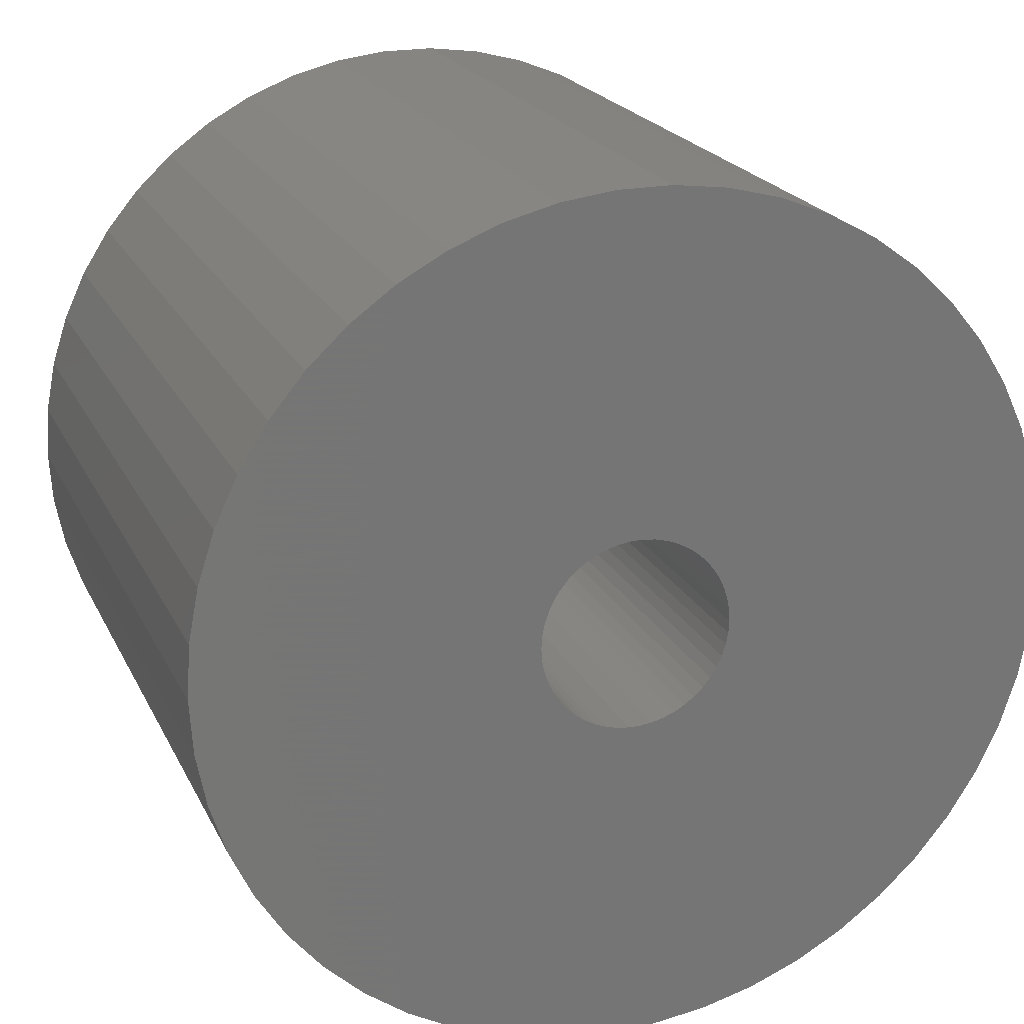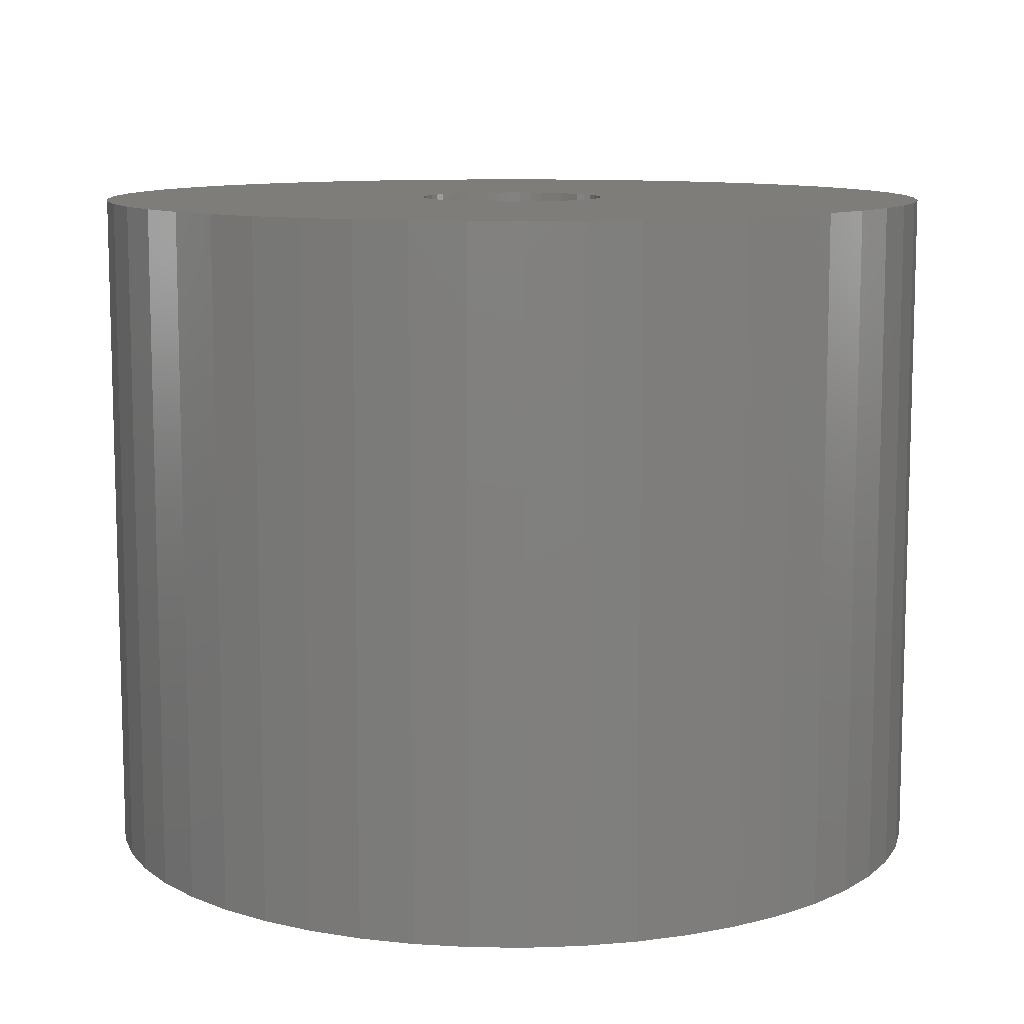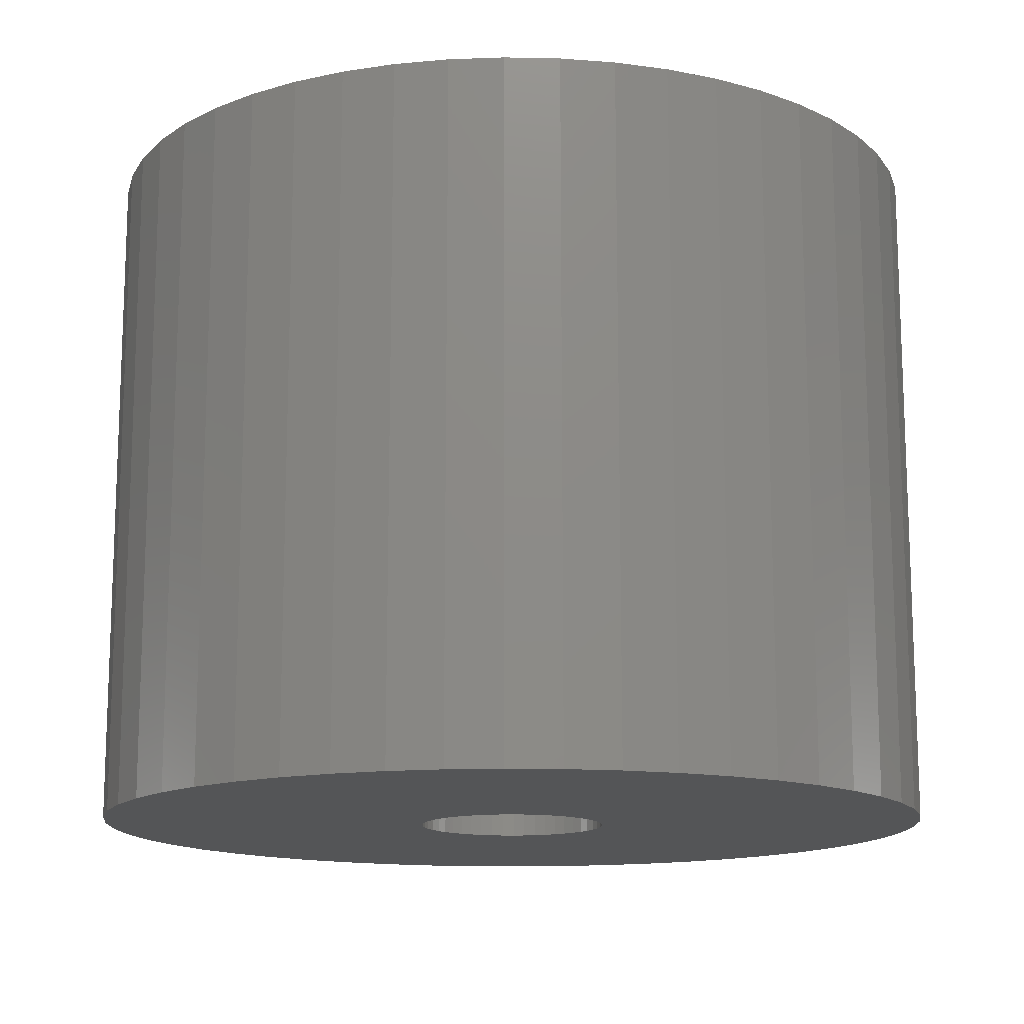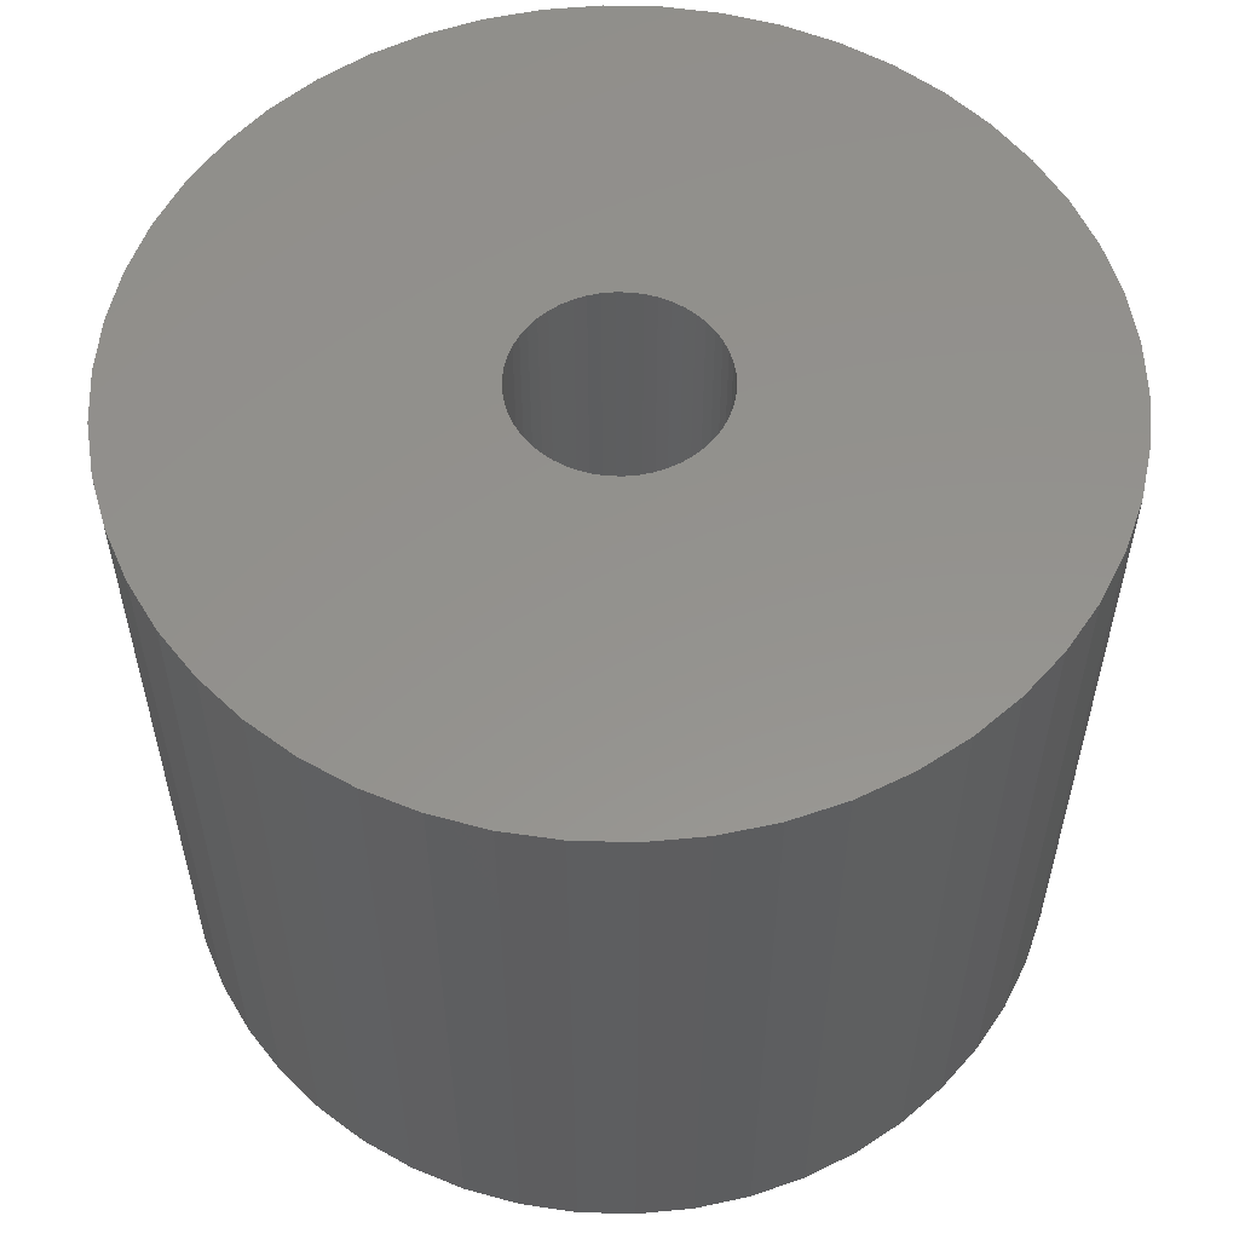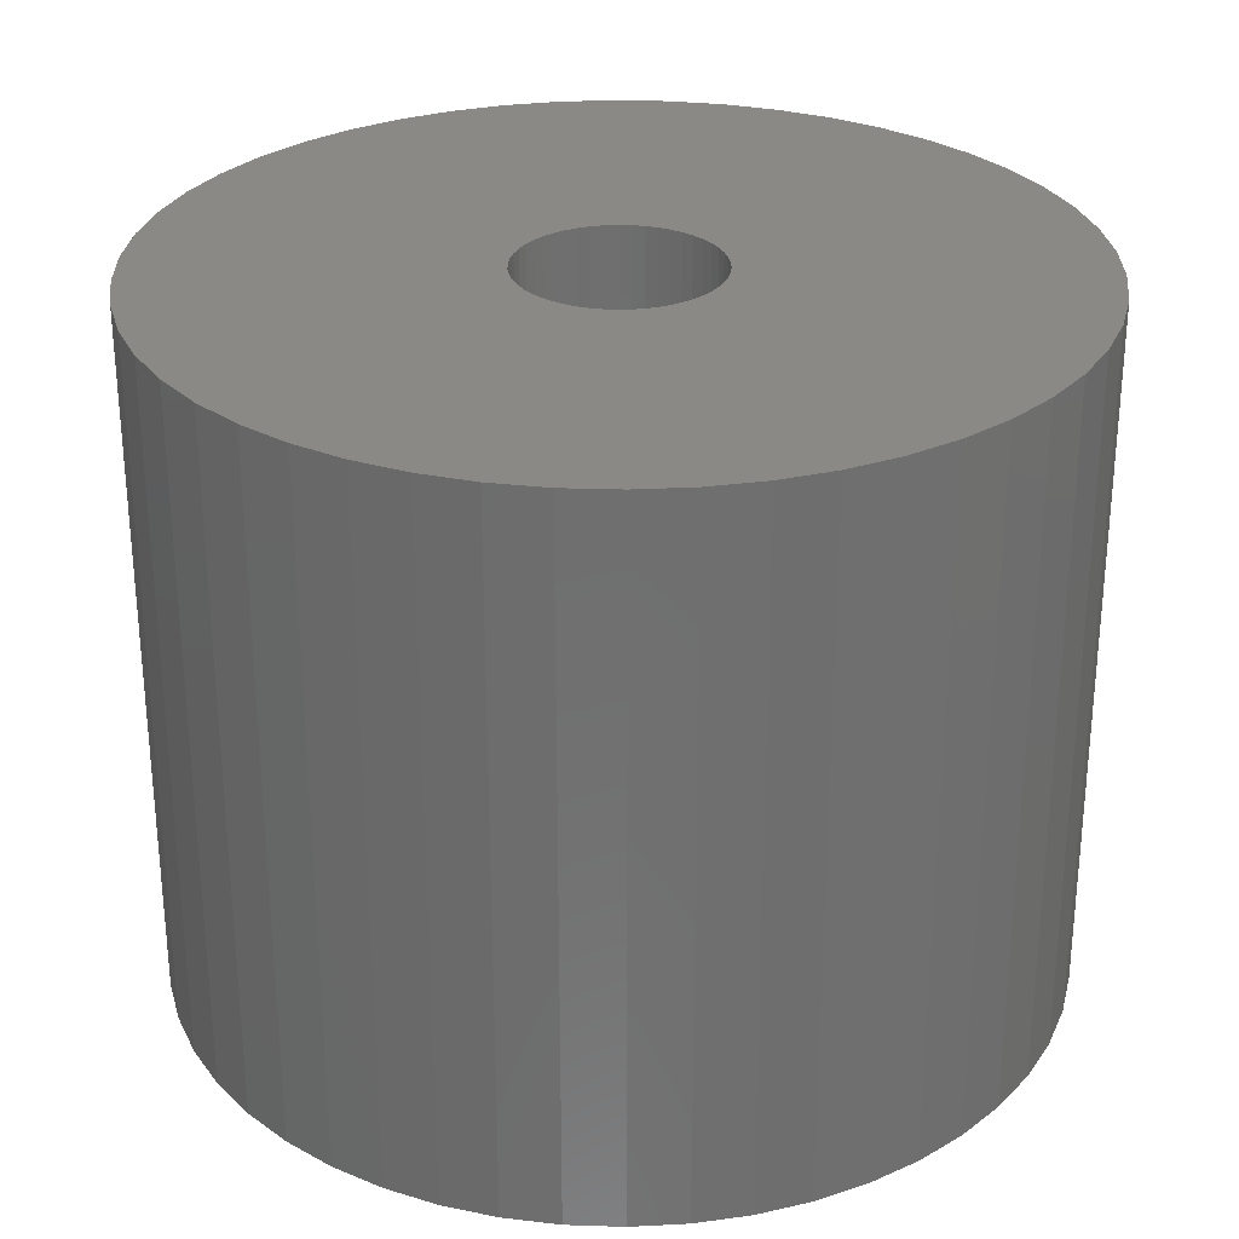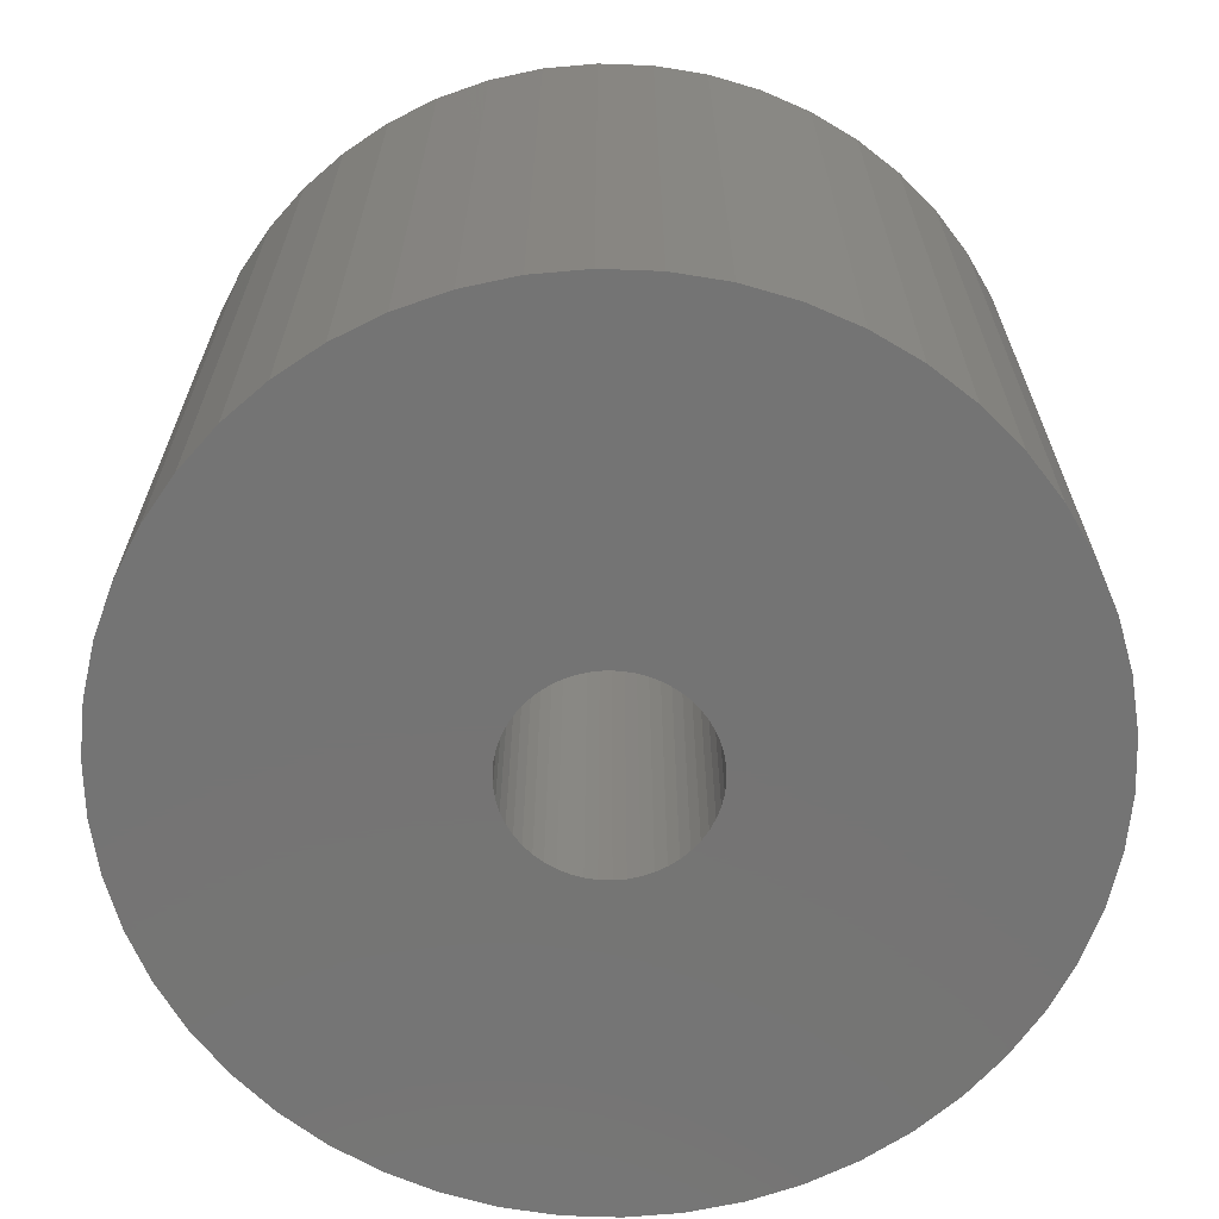
<metadata>
{"format":"stl","ext":"stl","renderer":"f3d","projection":"perspective","resolution":1024,"background":"white","views":[{"elev":20.9,"azim":160.1,"up":"+Y"},{"elev":10.2,"azim":153.1,"up":"+Z"},{"elev":-14.0,"azim":-31.4,"up":"+Z"},{"elev":55.9,"azim":-120.8,"up":"+Z"},{"elev":28.8,"azim":-54.8,"up":"+Z"},{"elev":-66.6,"azim":177.9,"up":"+Z"}]}
</metadata>
<code>
# stl→obj: 200 verts, 400 faces
v 22.5 0 18
v 22.32 2.82 -18
v 22.32 2.82 18
v 22.5 0 -18
v -22.5 0 -18
v -22.32 2.82 18
v -22.32 2.82 -18
v -22.5 0 18
v 1.413 22.46 -18
v -1.413 22.46 18
v 1.413 22.46 18
v -1.413 22.46 -18
v -1.413 -22.46 -18
v 1.413 -22.46 18
v -1.413 -22.46 18
v 1.413 -22.46 -18
v 16.4 15.4 -18
v 14.34 17.34 18
v 16.4 15.4 18
v 14.34 17.34 -18
v -14.34 17.34 -18
v -16.4 15.4 18
v -14.34 17.34 18
v -16.4 15.4 -18
v -6.953 21.4 -18
v -9.58 20.36 18
v -6.953 21.4 18
v -9.58 20.36 -18
v 20.92 8.283 18
v 19.72 10.84 -18
v 19.72 10.84 18
v 20.92 8.283 -18
v 9.58 20.36 -18
v 6.953 21.4 18
v 9.58 20.36 18
v 6.953 21.4 -18
v 12.06 19 -18
v 12.06 19 18
v -20.92 8.283 -18
v -19.72 10.84 18
v -19.72 10.84 -18
v -20.92 8.283 18
v 5 0 18
v 4.961 0.6267 18
v 21.79 5.596 18
v 22.32 -2.82 18
v 4.843 1.243 18
v 4.961 -0.6267 18
v 4.649 1.841 18
v 21.79 -5.596 18
v 4.382 2.409 18
v 18.2 13.23 18
v 4.843 -1.243 18
v 4.045 2.939 18
v 20.92 -8.283 18
v 3.645 3.423 18
v 4.649 -1.841 18
v 3.187 3.853 18
v 19.72 -10.84 18
v 2.679 4.222 18
v 4.382 -2.409 18
v 2.129 4.524 18
v 18.2 -13.23 18
v 4.045 -2.939 18
v 1.545 4.755 18
v 4.216 22.1 18
v 0.9369 4.911 18
v 0.314 4.99 18
v -0.314 4.99 18
v -0.9369 4.911 18
v -4.216 22.1 18
v -1.545 4.755 18
v -2.129 4.524 18
v -2.679 4.222 18
v -12.06 19 18
v -3.187 3.853 18
v -3.645 3.423 18
v -4.045 2.939 18
v -18.2 13.23 18
v 16.4 -15.4 18
v 3.645 -3.423 18
v 14.34 -17.34 18
v 3.187 -3.853 18
v 12.06 -19 18
v 2.679 -4.222 18
v 9.58 -20.36 18
v 2.129 -4.524 18
v 6.953 -21.4 18
v 1.545 -4.755 18
v 4.216 -22.1 18
v 0.9369 -4.911 18
v 0.314 -4.99 18
v -0.314 -4.99 18
v -0.9369 -4.911 18
v -4.216 -22.1 18
v -1.545 -4.755 18
v -6.953 -21.4 18
v -2.129 -4.524 18
v -9.58 -20.36 18
v -2.679 -4.222 18
v -12.06 -19 18
v -3.187 -3.853 18
v -14.34 -17.34 18
v -3.645 -3.423 18
v -16.4 -15.4 18
v -4.045 -2.939 18
v -18.2 -13.23 18
v -4.382 -2.409 18
v -19.72 -10.84 18
v -4.649 -1.841 18
v -20.92 -8.283 18
v -4.843 -1.243 18
v -21.79 -5.596 18
v -4.961 -0.6267 18
v -22.32 -2.82 18
v -5 0 18
v -4.382 2.409 18
v -4.649 1.841 18
v -4.843 1.243 18
v -21.79 5.596 18
v -4.961 0.6267 18
v -4.216 22.1 -18
v -20.92 -8.283 -18
v -21.79 -5.596 -18
v 6.953 -21.4 -18
v 9.58 -20.36 -18
v 21.79 5.596 -18
v 18.2 13.23 -18
v 4.216 22.1 -18
v -18.2 13.23 -18
v -21.79 5.596 -18
v -12.06 19 -18
v 22.32 -2.82 -18
v 12.06 -19 -18
v 14.34 -17.34 -18
v 16.4 -15.4 -18
v 20.92 -8.283 -18
v 19.72 -10.84 -18
v 21.79 -5.596 -18
v 18.2 -13.23 -18
v -16.4 -15.4 -18
v -14.34 -17.34 -18
v -18.2 -13.23 -18
v -19.72 -10.84 -18
v 5 0 -18
v 4.961 -0.6267 -18
v 4.843 -1.243 -18
v 4.961 0.6267 -18
v 4.649 -1.841 -18
v 4.382 -2.409 -18
v 4.843 1.243 -18
v 4.045 -2.939 -18
v 3.645 -3.423 -18
v 4.649 1.841 -18
v 3.187 -3.853 -18
v 2.679 -4.222 -18
v 4.382 2.409 -18
v 2.129 -4.524 -18
v 4.045 2.939 -18
v 1.545 -4.755 -18
v 4.216 -22.1 -18
v 0.9369 -4.911 -18
v 0.314 -4.99 -18
v -0.314 -4.99 -18
v -0.9369 -4.911 -18
v -4.216 -22.1 -18
v -1.545 -4.755 -18
v -6.953 -21.4 -18
v -2.129 -4.524 -18
v -9.58 -20.36 -18
v -2.679 -4.222 -18
v -12.06 -19 -18
v -3.187 -3.853 -18
v -3.645 -3.423 -18
v -4.045 -2.939 -18
v 3.645 3.423 -18
v 3.187 3.853 -18
v 2.679 4.222 -18
v 2.129 4.524 -18
v 1.545 4.755 -18
v 0.9369 4.911 -18
v 0.314 4.99 -18
v -0.314 4.99 -18
v -0.9369 4.911 -18
v -1.545 4.755 -18
v -2.129 4.524 -18
v -2.679 4.222 -18
v -3.187 3.853 -18
v -3.645 3.423 -18
v -4.045 2.939 -18
v -4.382 2.409 -18
v -4.649 1.841 -18
v -4.843 1.243 -18
v -4.961 0.6267 -18
v -5 0 -18
v -4.382 -2.409 -18
v -4.649 -1.841 -18
v -4.843 -1.243 -18
v -4.961 -0.6267 -18
v -22.32 -2.82 -18
f 1 2 3
f 2 1 4
f 5 6 7
f 6 5 8
f 9 10 11
f 10 9 12
f 13 14 15
f 14 13 16
f 17 18 19
f 18 17 20
f 21 22 23
f 22 21 24
f 25 26 27
f 26 25 28
f 29 30 31
f 30 29 32
f 33 34 35
f 34 33 36
f 37 35 38
f 35 37 33
f 39 40 41
f 40 39 42
f 43 1 3
f 44 3 45
f 1 43 46
f 47 45 29
f 48 46 43
f 49 29 31
f 46 48 50
f 51 31 52
f 53 50 48
f 54 52 19
f 50 53 55
f 56 19 18
f 57 55 53
f 58 18 38
f 55 57 59
f 60 38 35
f 61 59 57
f 62 35 34
f 59 61 63
f 64 63 61
f 3 44 43
f 45 47 44
f 29 49 47
f 31 51 49
f 65 34 66
f 52 54 51
f 19 56 54
f 18 58 56
f 38 60 58
f 35 62 60
f 34 65 62
f 67 66 11
f 66 67 65
f 11 68 67
f 11 69 68
f 10 69 11
f 69 10 70
f 71 70 10
f 70 71 72
f 27 72 71
f 72 27 73
f 26 73 27
f 73 26 74
f 75 74 26
f 74 75 76
f 23 76 75
f 76 23 77
f 22 77 23
f 77 22 78
f 79 78 22
f 63 64 80
f 81 80 64
f 80 81 82
f 83 82 81
f 82 83 84
f 85 84 83
f 84 85 86
f 87 86 85
f 86 87 88
f 89 88 87
f 88 89 90
f 91 90 89
f 90 91 14
f 92 14 91
f 93 14 92
f 15 93 94
f 93 15 14
f 95 94 96
f 97 96 98
f 99 98 100
f 101 100 102
f 103 102 104
f 105 104 106
f 94 95 15
f 107 106 108
f 109 108 110
f 111 110 112
f 113 112 114
f 115 114 116
f 78 79 117
f 96 97 95
f 40 117 79
f 98 99 97
f 117 40 118
f 100 101 99
f 42 118 40
f 102 103 101
f 118 42 119
f 104 105 103
f 120 119 42
f 106 107 105
f 119 120 121
f 108 109 107
f 6 121 120
f 110 111 109
f 121 6 116
f 112 113 111
f 8 116 6
f 114 115 113
f 116 8 115
f 122 27 71
f 27 122 25
f 123 113 124
f 113 123 111
f 125 86 88
f 86 125 126
f 45 32 29
f 32 45 127
f 3 127 45
f 127 3 2
f 52 17 19
f 17 52 128
f 31 128 52
f 128 31 30
f 36 66 34
f 66 36 129
f 129 11 66
f 11 129 9
f 20 38 18
f 38 20 37
f 41 79 130
f 79 41 40
f 130 22 24
f 22 130 79
f 131 42 39
f 42 131 120
f 7 120 131
f 120 7 6
f 28 75 26
f 75 28 132
f 132 23 75
f 23 132 21
f 12 71 10
f 71 12 122
f 46 4 1
f 4 46 133
f 126 84 86
f 84 126 134
f 135 80 82
f 80 135 136
f 59 137 55
f 137 59 138
f 55 139 50
f 139 55 137
f 80 140 63
f 140 80 136
f 141 103 105
f 103 141 142
f 143 109 144
f 109 143 107
f 145 4 133
f 146 133 139
f 4 145 2
f 147 139 137
f 148 2 145
f 149 137 138
f 2 148 127
f 150 138 140
f 151 127 148
f 152 140 136
f 127 151 32
f 153 136 135
f 154 32 151
f 155 135 134
f 32 154 30
f 156 134 126
f 157 30 154
f 158 126 125
f 30 157 128
f 159 128 157
f 133 146 145
f 139 147 146
f 137 149 147
f 138 150 149
f 160 125 161
f 140 152 150
f 136 153 152
f 135 155 153
f 134 156 155
f 126 158 156
f 125 160 158
f 162 161 16
f 161 162 160
f 16 163 162
f 16 164 163
f 13 164 16
f 164 13 165
f 166 165 13
f 165 166 167
f 168 167 166
f 167 168 169
f 170 169 168
f 169 170 171
f 172 171 170
f 171 172 173
f 142 173 172
f 173 142 174
f 141 174 142
f 174 141 175
f 143 175 141
f 128 159 17
f 176 17 159
f 17 176 20
f 177 20 176
f 20 177 37
f 178 37 177
f 37 178 33
f 179 33 178
f 33 179 36
f 180 36 179
f 36 180 129
f 181 129 180
f 129 181 9
f 182 9 181
f 183 9 182
f 12 183 184
f 183 12 9
f 122 184 185
f 25 185 186
f 28 186 187
f 132 187 188
f 21 188 189
f 24 189 190
f 184 122 12
f 130 190 191
f 41 191 192
f 39 192 193
f 131 193 194
f 7 194 195
f 175 143 196
f 185 25 122
f 144 196 143
f 186 28 25
f 196 144 197
f 187 132 28
f 123 197 144
f 188 21 132
f 197 123 198
f 189 24 21
f 124 198 123
f 190 130 24
f 198 124 199
f 191 41 130
f 200 199 124
f 192 39 41
f 199 200 195
f 193 131 39
f 5 195 200
f 194 7 131
f 195 5 7
f 161 88 90
f 88 161 125
f 16 90 14
f 90 16 161
f 50 133 46
f 133 50 139
f 134 82 84
f 82 134 135
f 63 138 59
f 138 63 140
f 170 97 99
f 97 170 168
f 168 95 97
f 95 168 166
f 141 107 143
f 107 141 105
f 144 111 123
f 111 144 109
f 124 115 200
f 115 124 113
f 200 8 5
f 8 200 115
f 166 15 95
f 15 166 13
f 172 99 101
f 99 172 170
f 142 101 103
f 101 142 172
f 145 44 148
f 44 145 43
f 116 194 121
f 194 116 195
f 183 68 69
f 68 183 182
f 163 93 92
f 93 163 164
f 177 56 58
f 56 177 176
f 189 76 77
f 76 189 188
f 186 72 73
f 72 186 185
f 154 51 157
f 51 154 49
f 148 47 151
f 47 148 44
f 180 62 65
f 62 180 179
f 181 65 67
f 65 181 180
f 179 60 62
f 60 179 178
f 118 191 117
f 191 118 192
f 78 189 77
f 189 78 190
f 119 192 118
f 192 119 193
f 185 70 72
f 70 185 184
f 162 92 91
f 92 162 163
f 151 49 154
f 49 151 47
f 159 56 176
f 56 159 54
f 157 54 159
f 54 157 51
f 182 67 68
f 67 182 181
f 178 58 60
f 58 178 177
f 117 190 78
f 190 117 191
f 121 193 119
f 193 121 194
f 187 73 74
f 73 187 186
f 188 74 76
f 74 188 187
f 184 69 70
f 69 184 183
f 146 43 145
f 43 146 48
f 147 48 146
f 48 147 53
f 173 104 102
f 104 173 174
f 108 197 110
f 197 108 196
f 104 175 106
f 175 104 174
f 156 87 85
f 87 156 158
f 150 57 149
f 57 150 61
f 165 96 94
f 96 165 167
f 110 198 112
f 198 110 197
f 153 83 81
f 83 153 155
f 158 89 87
f 89 158 160
f 160 91 89
f 91 160 162
f 152 61 150
f 61 152 64
f 153 64 152
f 64 153 81
f 149 53 147
f 53 149 57
f 164 94 93
f 94 164 165
f 167 98 96
f 98 167 169
f 106 196 108
f 196 106 175
f 112 199 114
f 199 112 198
f 114 195 116
f 195 114 199
f 155 85 83
f 85 155 156
f 169 100 98
f 100 169 171
f 171 102 100
f 102 171 173

</code>
